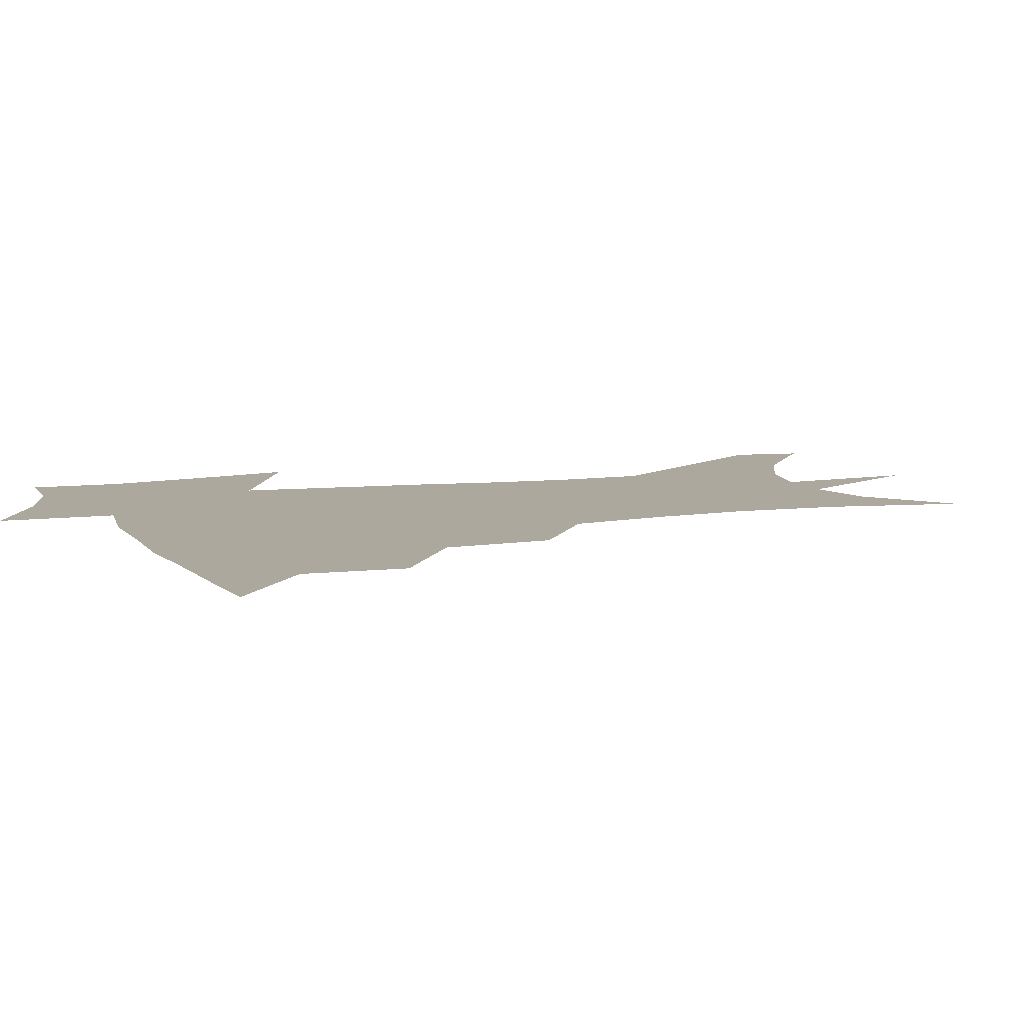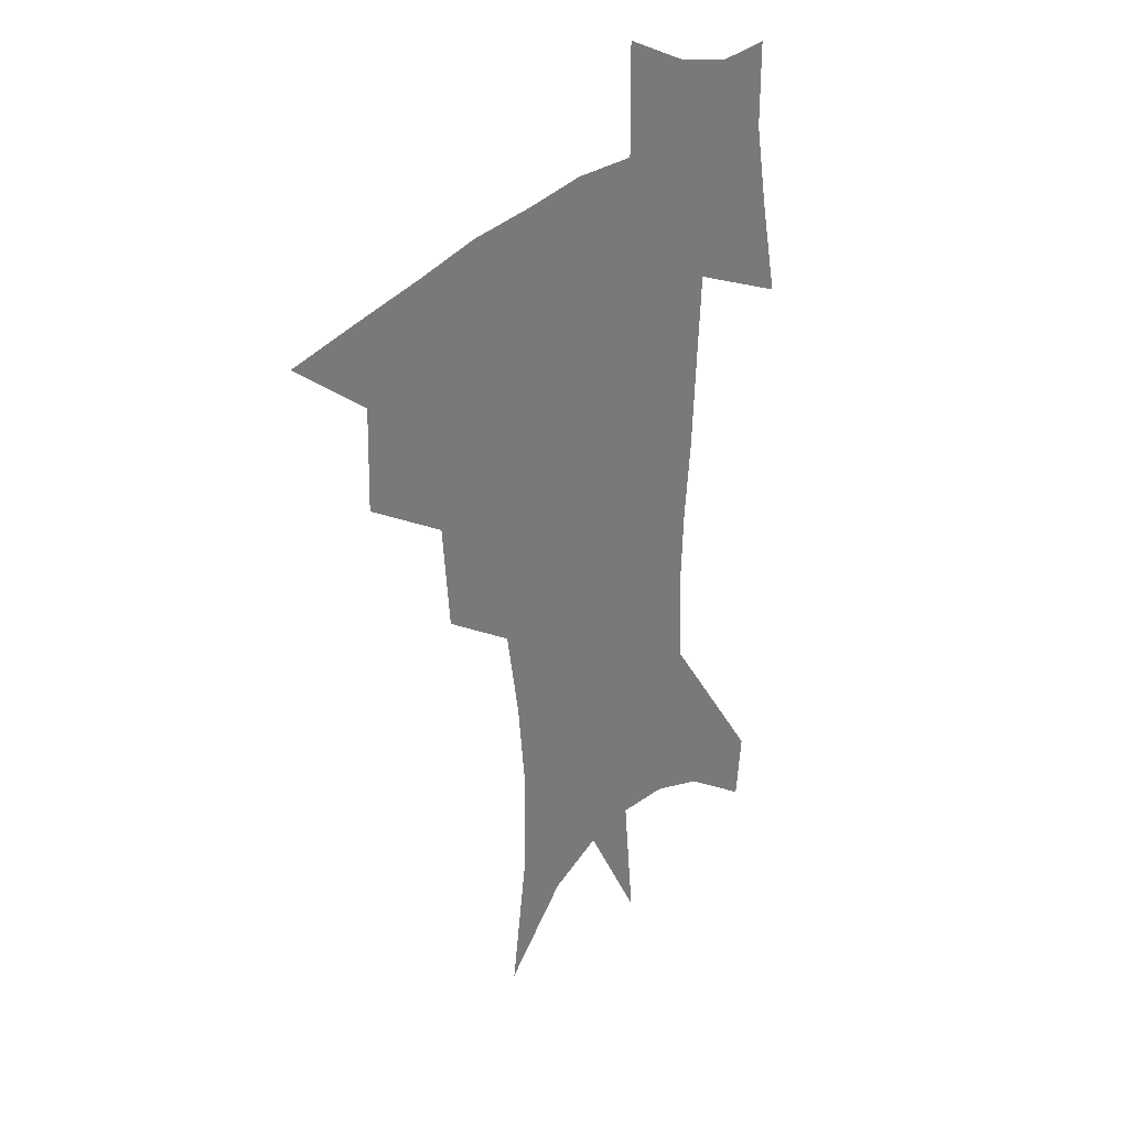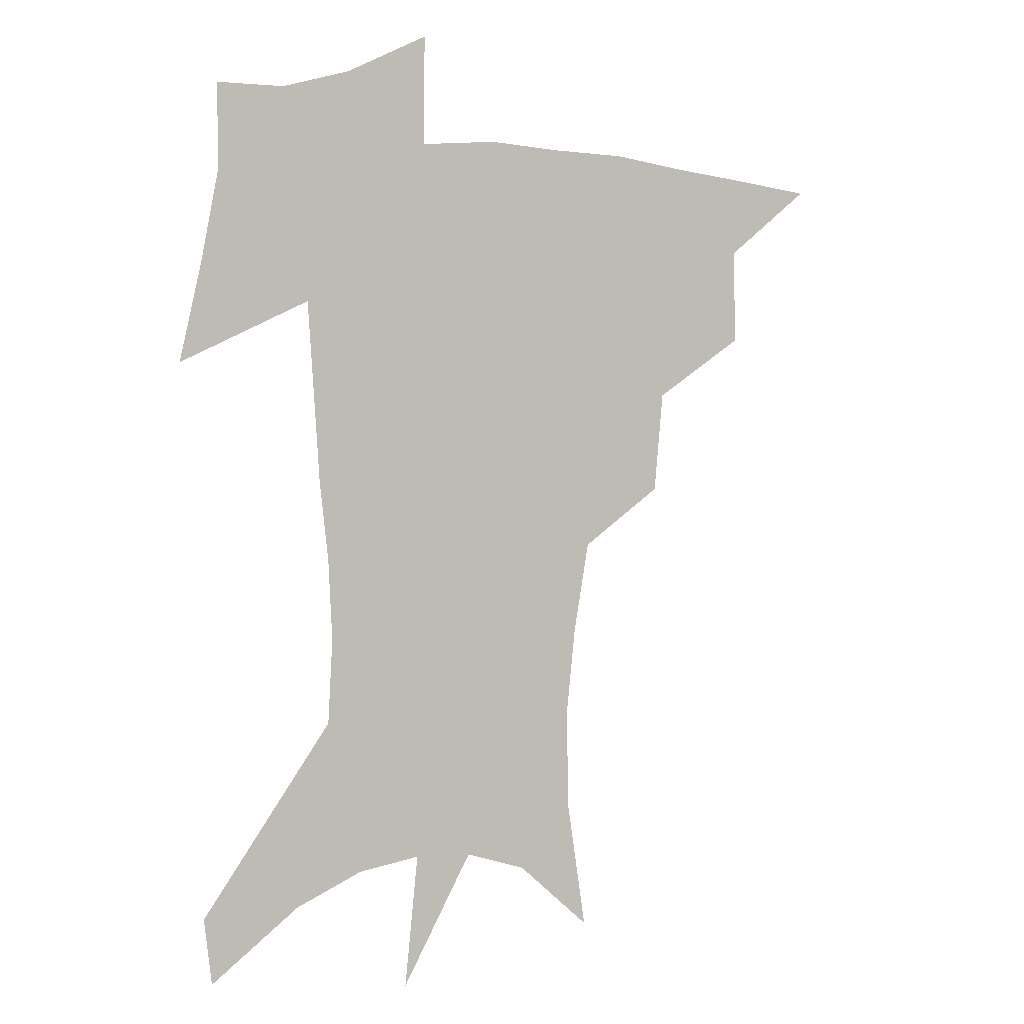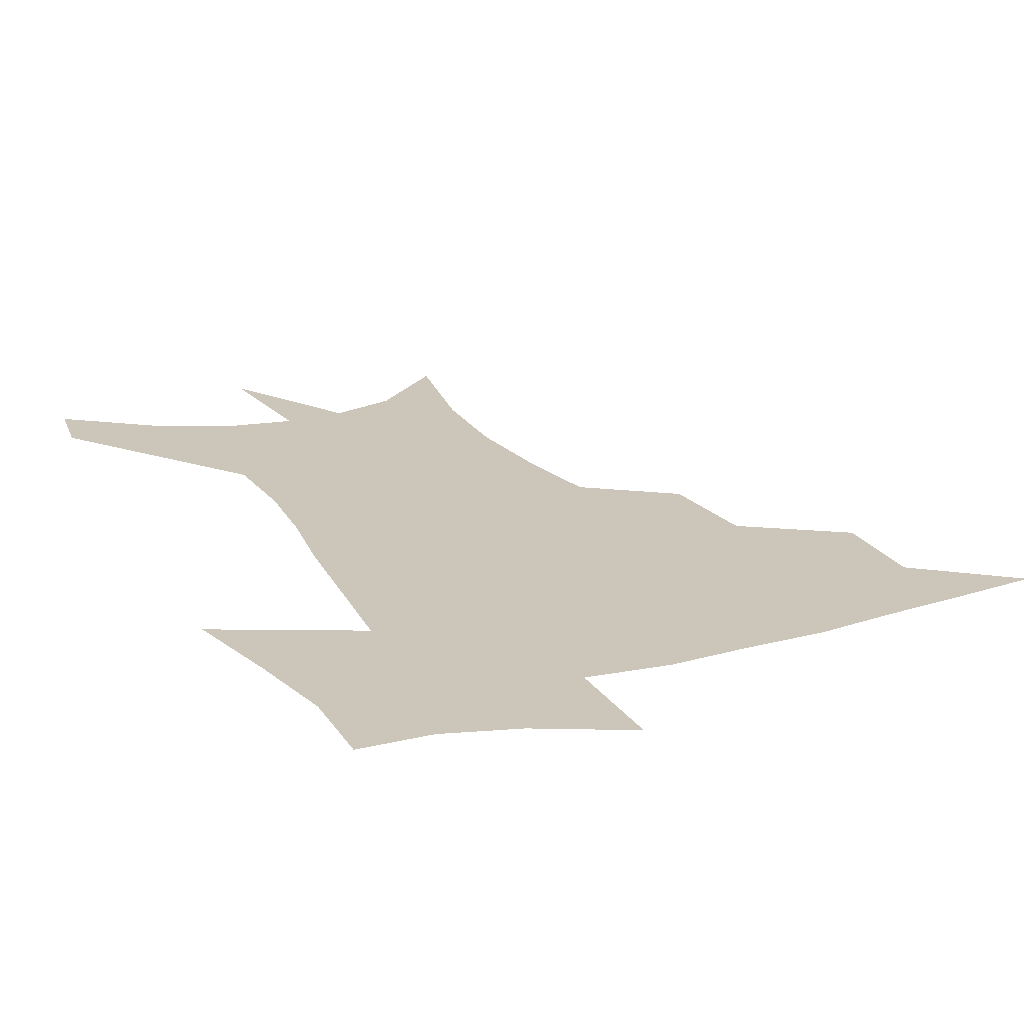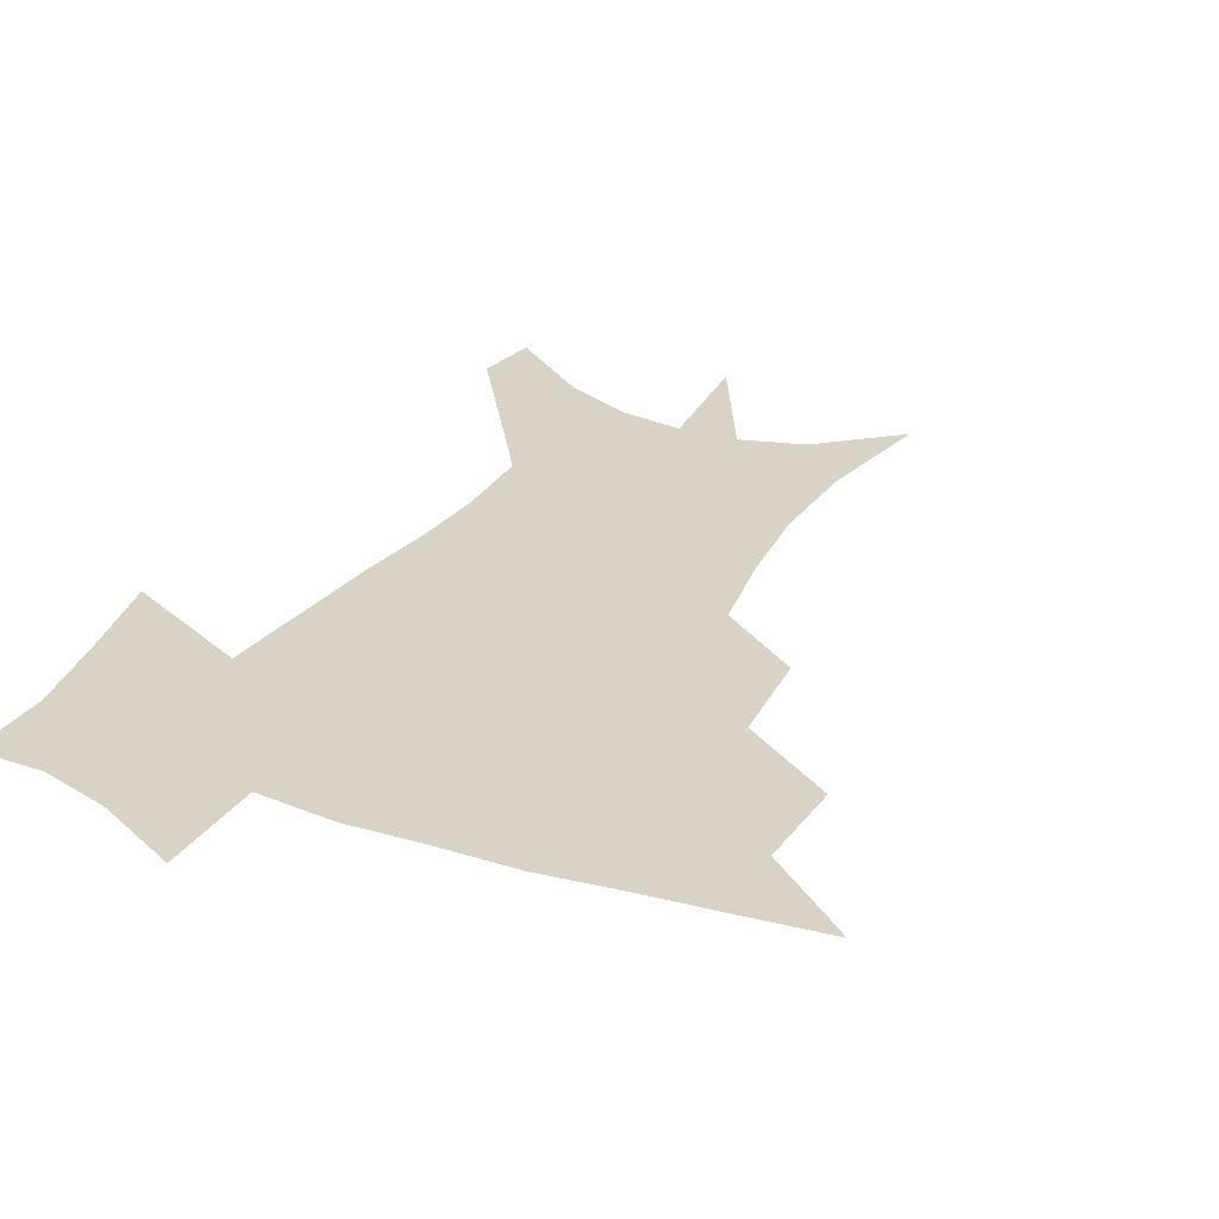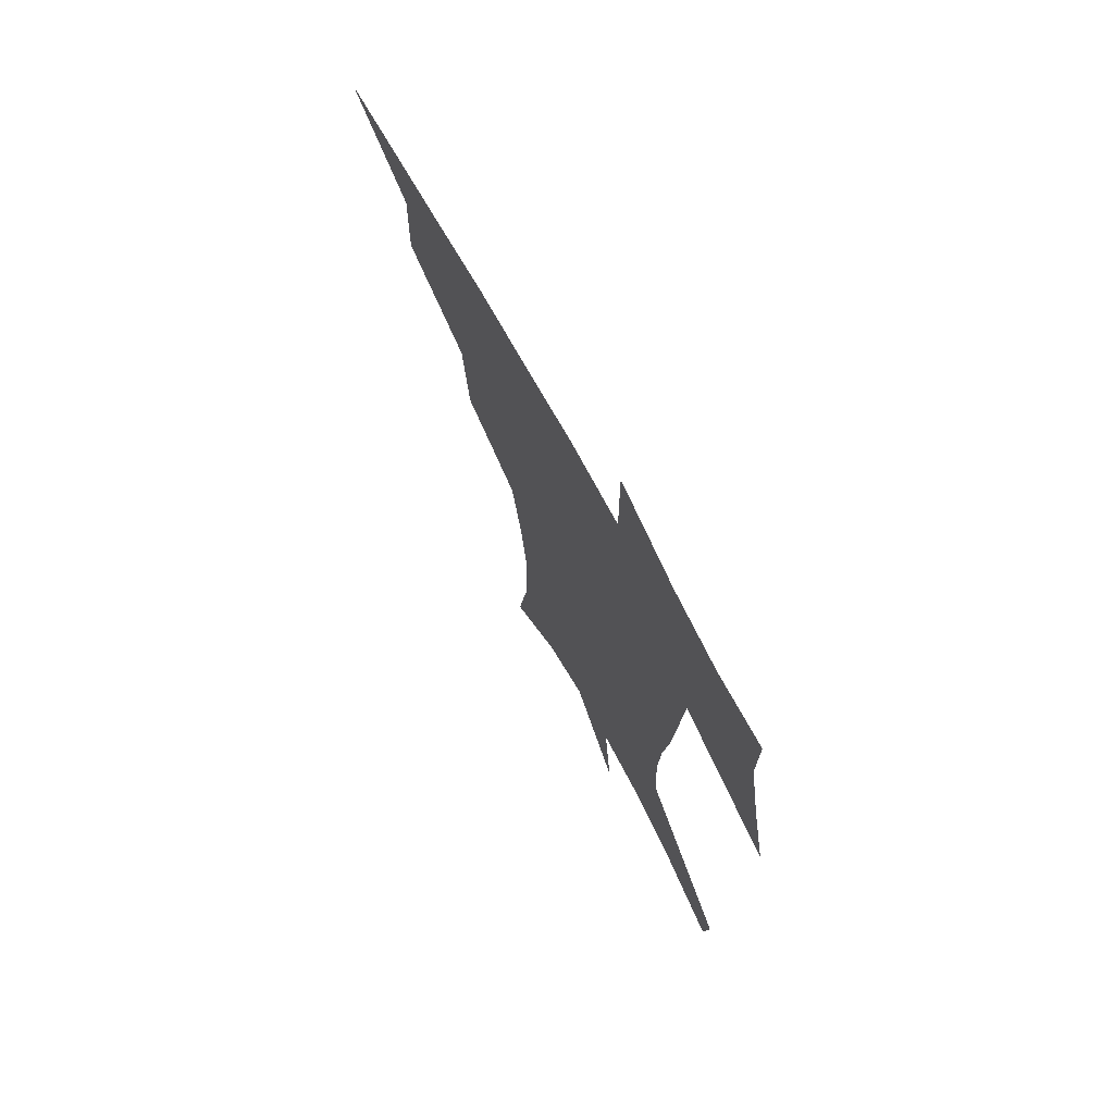
<metadata>
{"format":"obj","ext":"obj","renderer":"f3d","projection":"perspective","resolution":1024,"background":"white","views":[{"elev":8.6,"azim":-108.3,"up":"+Z"},{"elev":30.5,"azim":-54.3,"up":"+Y"},{"elev":2.3,"azim":152.3,"up":"+Y"},{"elev":21.0,"azim":156.1,"up":"+Z"},{"elev":27.9,"azim":-152.5,"up":"+Z"},{"elev":72.9,"azim":61.1,"up":"+Y"}]}
</metadata>
<code>
v 456.5 442.3 0
v 488.5 381.2 0
v 489.4 416.4 0
v 485.7 445.9 0
v 526.8 320.9 0
v 523.2 358.4 0
v 521.1 391.3 0
v 519.1 420.8 0
v 515.5 449.1 0
v 559.1 148.3 0
v 566.4 195.7 0
v 567.1 232.7 0
v 563.5 265.8 0
v 557.6 299.2 0
v 553.5 336.1 0
v 551.1 367.9 0
v 549.3 396.9 0
v 547.1 424.1 0
v 543.6 452.9 0
v 587.2 173 0
v 588.8 211.5 0
v 587.2 246.3 0
v 584 279.6 0
v 580.1 310.6 0
v 577.9 342.7 0
v 576.4 371.7 0
v 576.1 400.4 0
v 574.2 426.4 0
v 572.7 453.7 0
v 610.6 180.4 0
v 608.9 216.4 0
v 606.7 247.1 0
v 604 285 0
v 602.1 313.5 0
v 601.3 346 0
v 601 374.2 0
v 601.4 401.8 0
v 601.7 427.2 0
v 599.9 455.4 0
v 637.6 132.3 0
v 632.5 181.5 0
v 628.8 219.4 0
v 626.1 252.1 0
v 624.4 285.2 0
v 623.7 316.9 0
v 624.3 345.2 0
v 624.8 375.8 0
v 626.1 401.3 0
v 627.4 427.1 0
v 629.2 452.9 0
v 628.9 493.3 0
v 656.3 177.9 0
v 649.8 215.8 0
v 645.7 249.2 0
v 645.4 278.7 0
v 646.3 308.5 0
v 648 337.9 0
v 648.8 370.5 0
v 650.5 399.3 0
v 652.1 425.2 0
v 655.1 450.2 0
v 660.3 478 0
v 682 166.8 0
v 674.8 203 0
v 669.2 235.1 0
v 667.5 266.6 0
v 669 296.2 0
v 672.4 325.7 0
v 674.6 359.3 0
v 676.9 392.4 0
v 676.2 421.7 0
v 678.9 446.6 0
v 686.2 470.7 0
v 715.7 141.8 0
v 718.7 166.1 0
v 726.7 369.2 0
v 718.3 405.4 0
v 711.7 439 0
v 711.8 470.5 0
f 3 4 1
f 6 7 2
f 2 7 3
f 7 8 3
f 3 8 4
f 8 9 4
f 14 15 5
f 5 15 6
f 15 16 6
f 6 16 7
f 16 17 7
f 7 17 8
f 17 18 8
f 8 18 9
f 18 19 9
f 10 20 11
f 20 21 11
f 11 21 12
f 21 22 12
f 12 22 13
f 22 23 13
f 13 23 14
f 23 24 14
f 14 24 15
f 24 25 15
f 15 25 16
f 25 26 16
f 16 26 17
f 26 27 17
f 17 27 18
f 27 28 18
f 18 28 19
f 28 29 19
f 20 30 21
f 30 31 21
f 21 31 22
f 31 32 22
f 22 32 23
f 32 33 23
f 23 33 24
f 33 34 24
f 24 34 25
f 34 35 25
f 25 35 26
f 35 36 26
f 26 36 27
f 36 37 27
f 27 37 28
f 37 38 28
f 28 38 29
f 38 39 29
f 40 41 30
f 30 41 31
f 41 42 31
f 31 42 32
f 42 43 32
f 32 43 33
f 43 44 33
f 33 44 34
f 44 45 34
f 34 45 35
f 45 46 35
f 35 46 36
f 46 47 36
f 36 47 37
f 47 48 37
f 37 48 38
f 48 49 38
f 38 49 39
f 49 50 39
f 41 52 42
f 52 53 42
f 42 53 43
f 53 54 43
f 43 54 44
f 54 55 44
f 44 55 45
f 55 56 45
f 45 56 46
f 56 57 46
f 46 57 47
f 57 58 47
f 47 58 48
f 58 59 48
f 48 59 49
f 59 60 49
f 49 60 50
f 60 61 50
f 50 61 51
f 61 62 51
f 52 63 53
f 63 64 53
f 53 64 54
f 64 65 54
f 54 65 55
f 65 66 55
f 55 66 56
f 66 67 56
f 56 67 57
f 67 68 57
f 57 68 58
f 68 69 58
f 58 69 59
f 69 70 59
f 59 70 60
f 70 71 60
f 60 71 61
f 71 72 61
f 61 72 62
f 72 73 62
f 63 74 64
f 74 75 64
f 64 75 65
f 70 76 71
f 76 77 71
f 71 77 72
f 77 78 72
f 72 78 73
f 78 79 73

</code>
